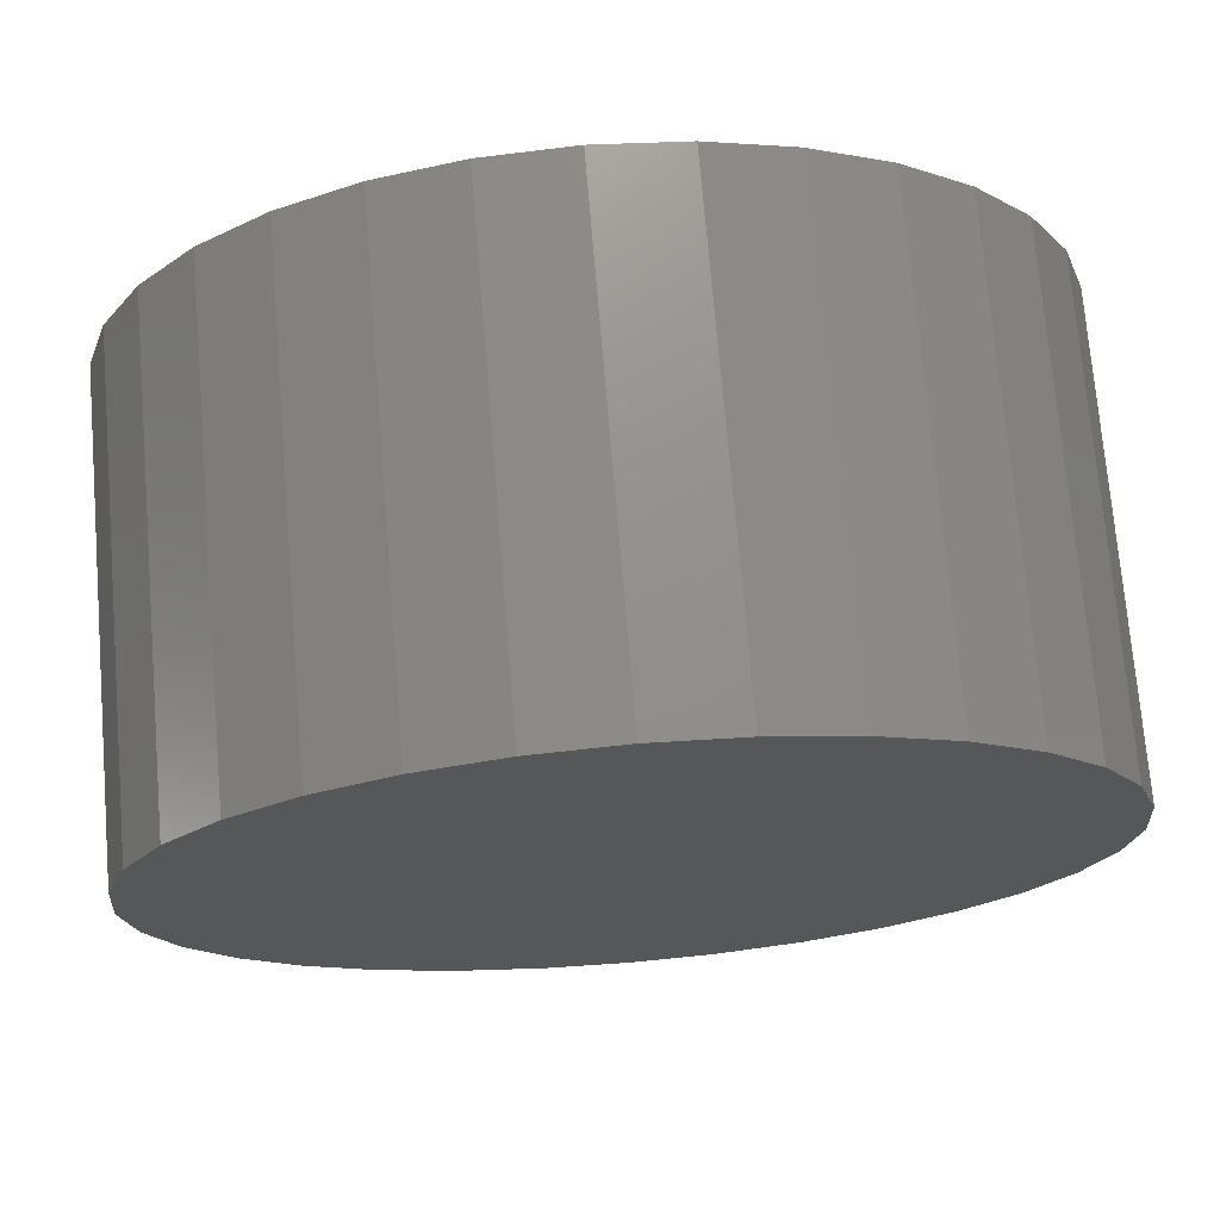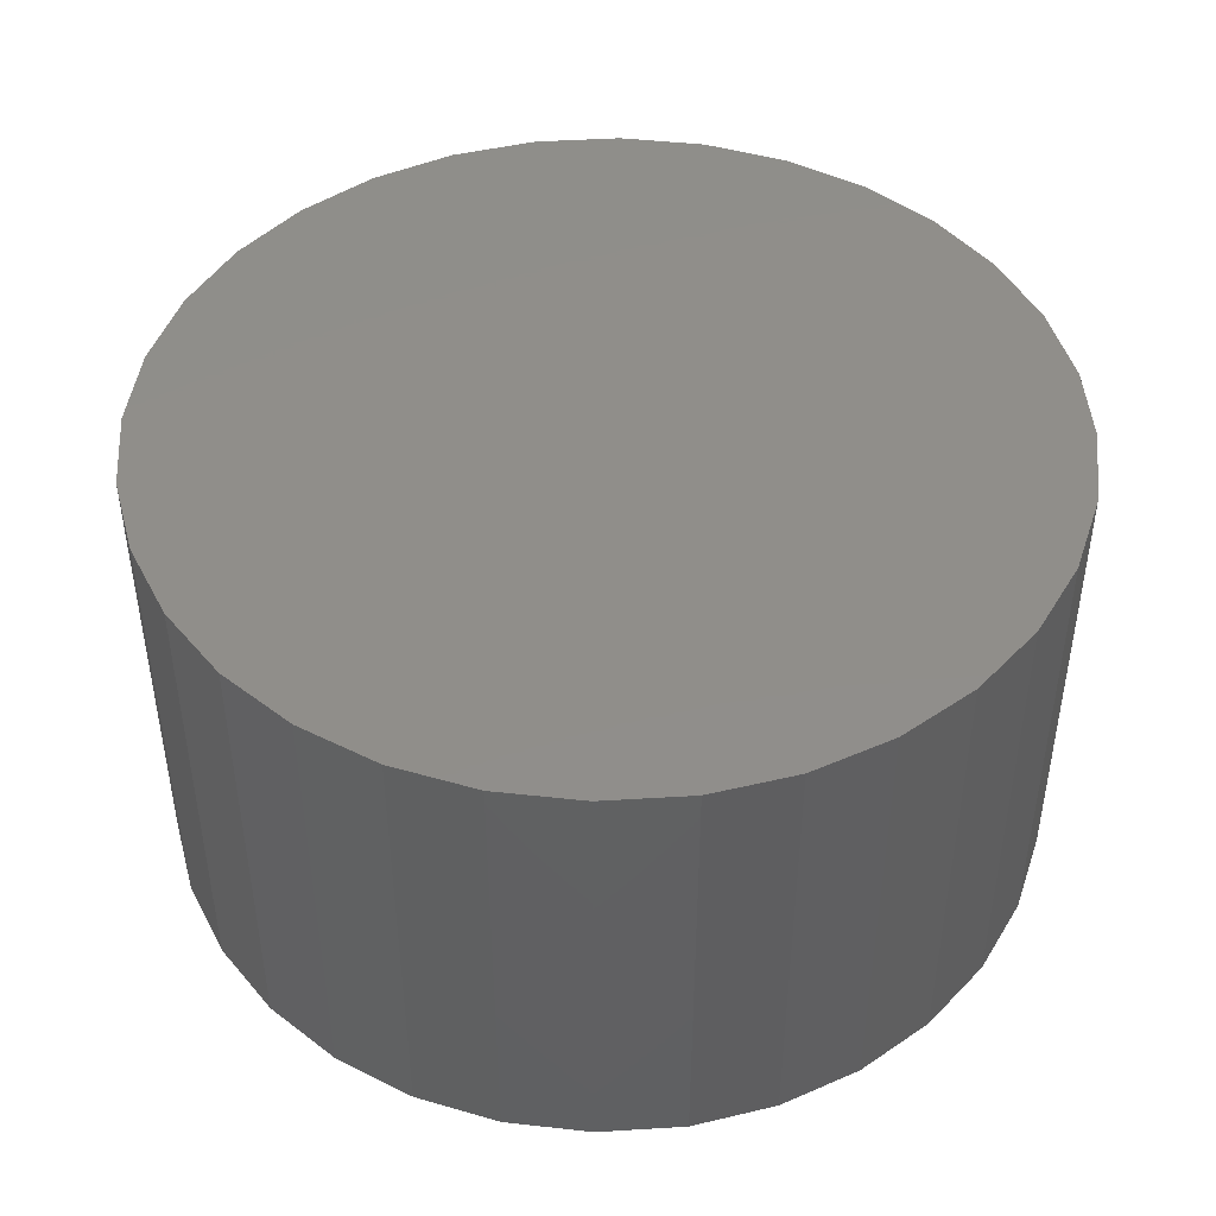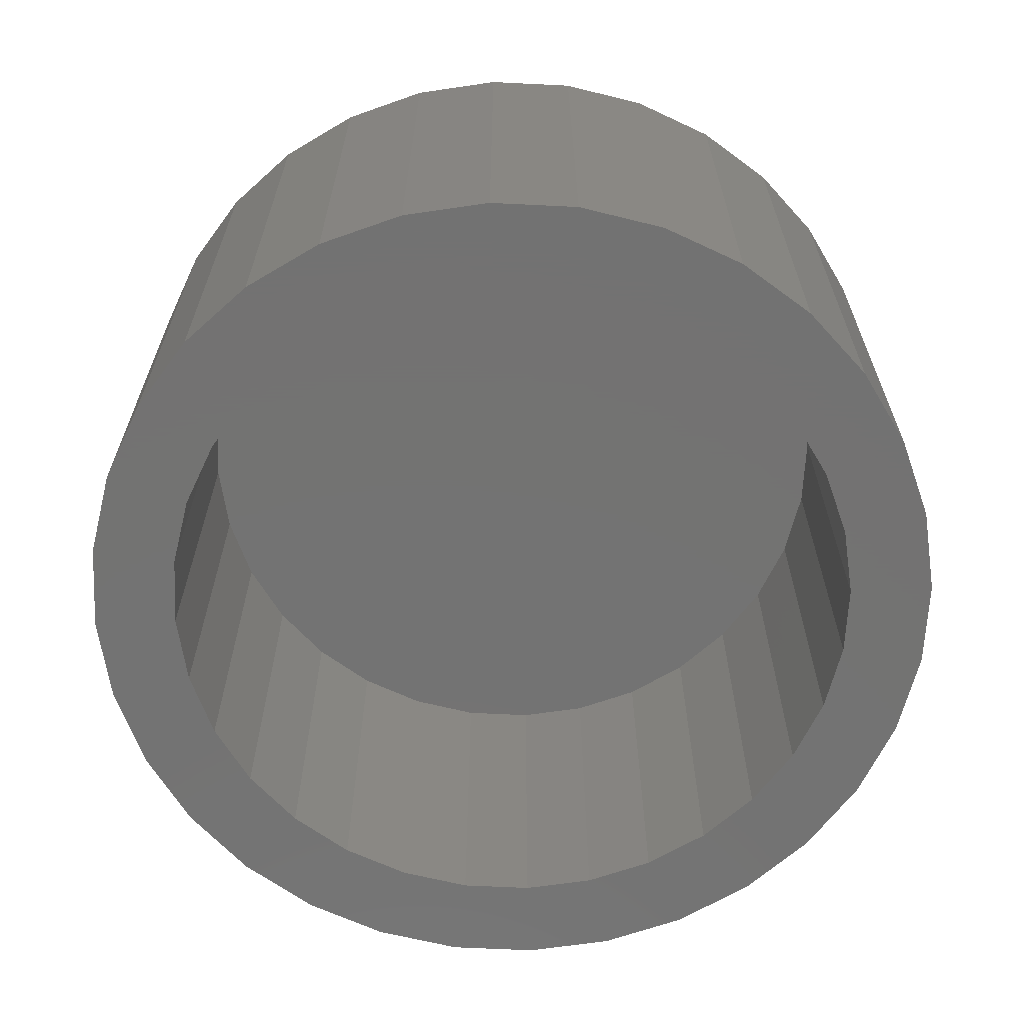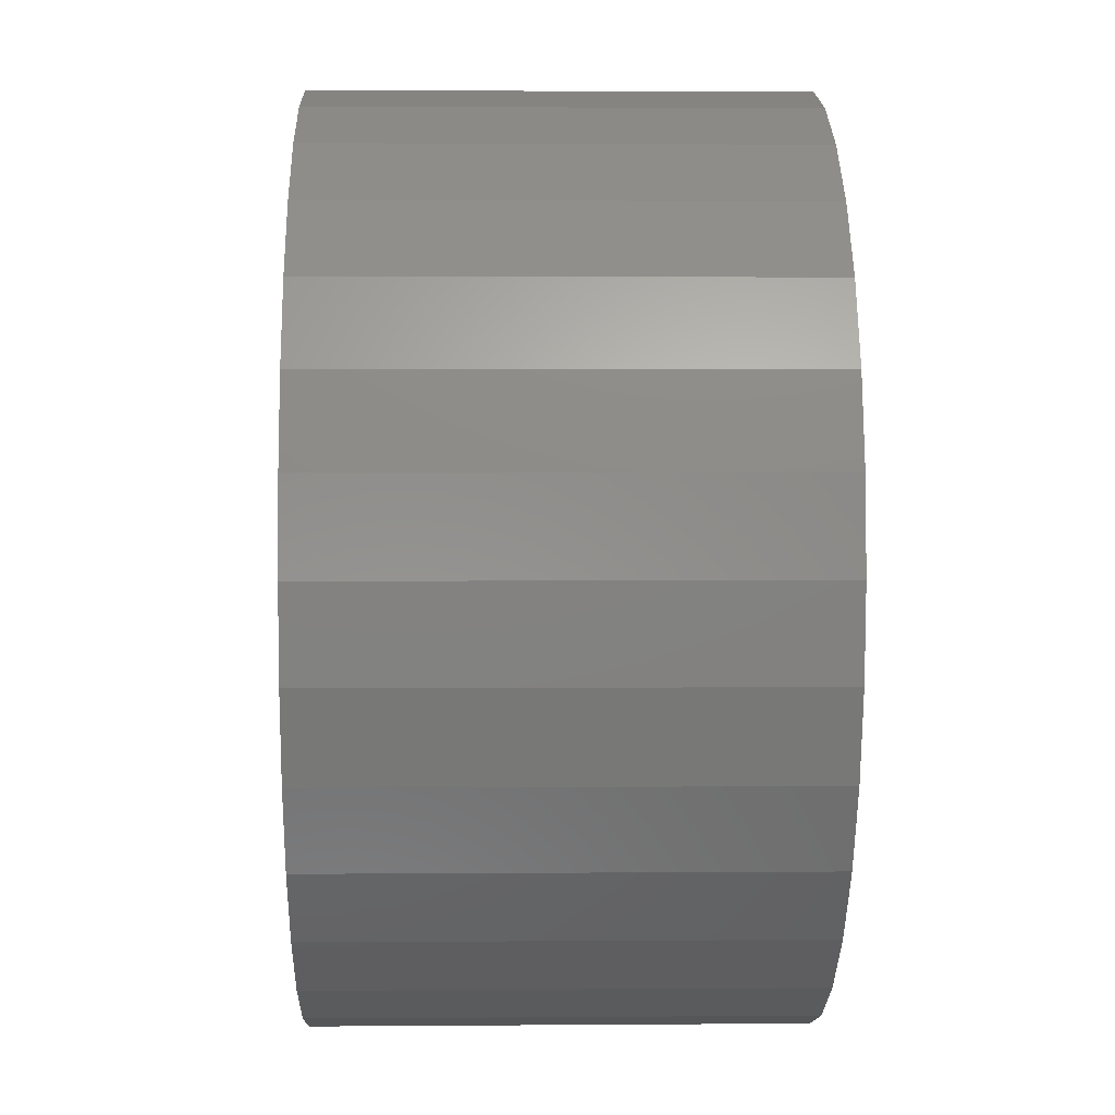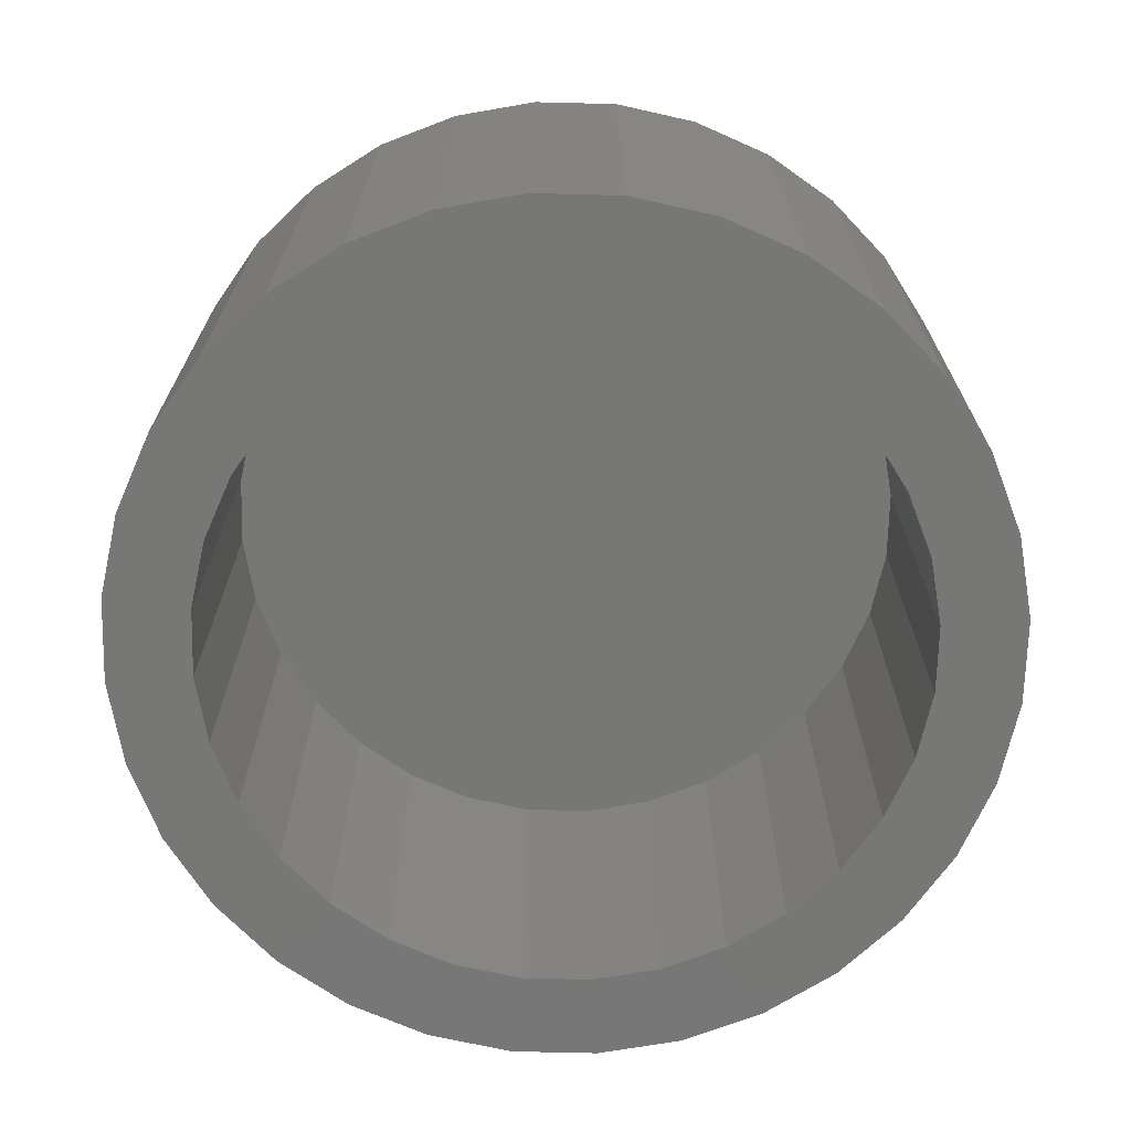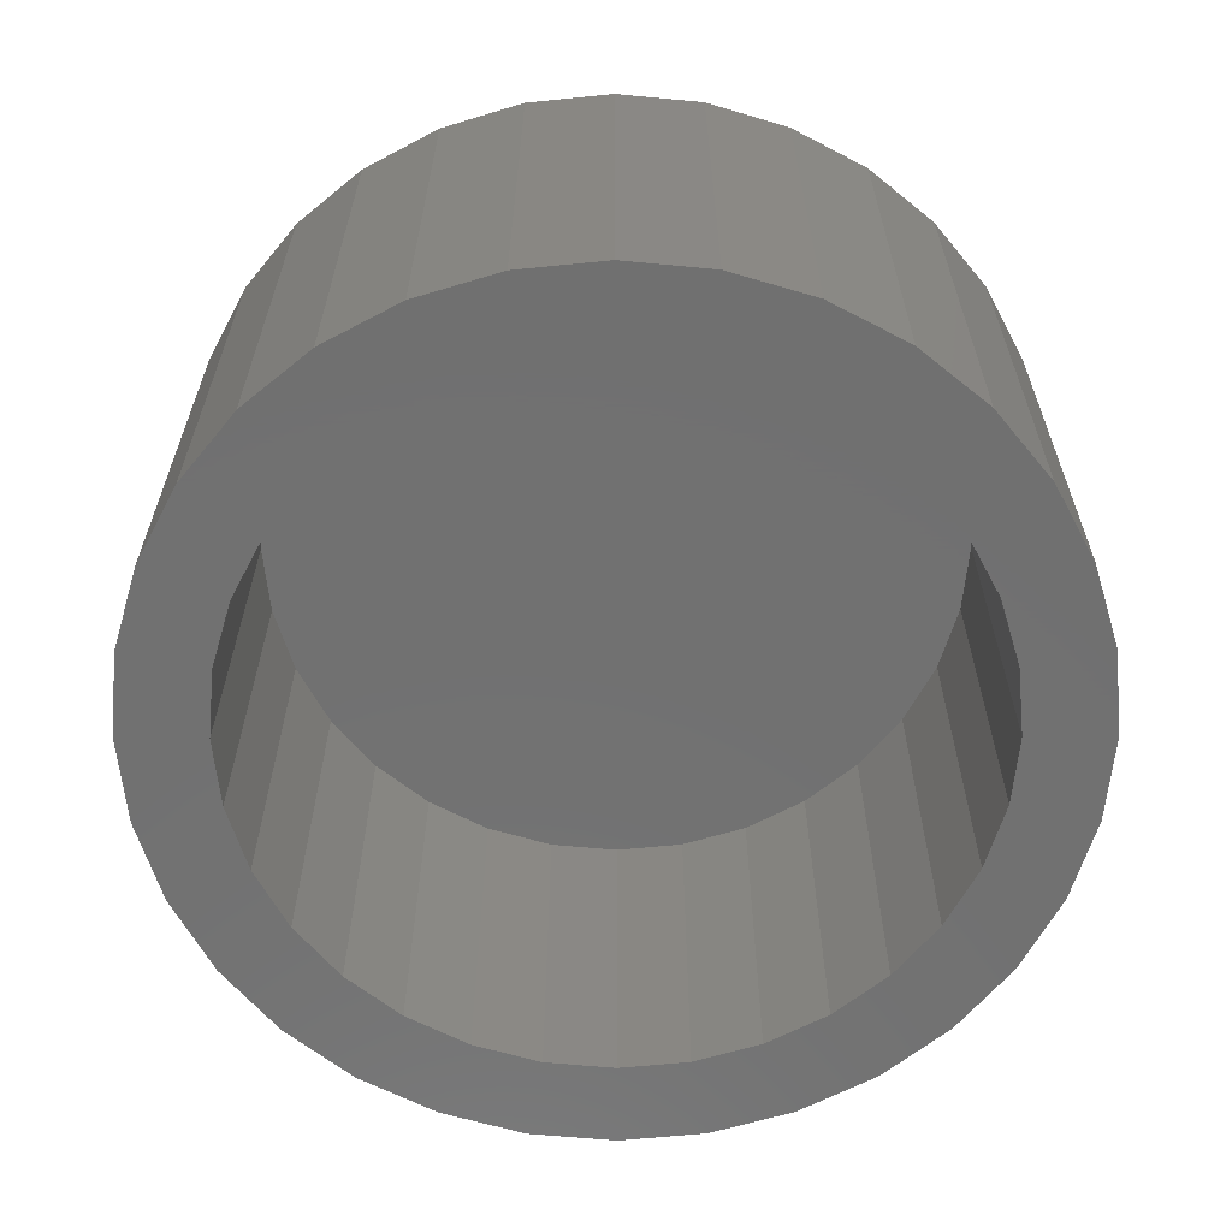
<metadata>
{"format":"stl","ext":"stl","renderer":"f3d","projection":"perspective","resolution":1024,"background":"white","views":[{"elev":73.1,"azim":-4.8,"up":"+Y"},{"elev":45.7,"azim":-88.4,"up":"+Z"},{"elev":-64.9,"azim":-177.2,"up":"+Z"},{"elev":2.4,"azim":-91.6,"up":"+Y"},{"elev":-69.6,"azim":26.7,"up":"+Z"},{"elev":-62.8,"azim":101.4,"up":"+Z"}]}
</metadata>
<code>
# stl→obj: 128 verts, 252 faces
v -0.6561 0.4972 0
v -0.6771 0.5001 0
v -0.6448 0.5032 0
v -0.666 0.4891 0
v -0.6872 0.4878 0
v -0.6742 0.4791 0
v -0.6947 0.4738 0
v -0.6802 0.4678 0
v -0.6993 0.4586 0
v -0.6839 0.4555 0
v -0.6993 0.4269 0
v -0.6839 0.43 0
v -0.6802 0.4177 0
v -0.6947 0.4117 0
v -0.6742 0.4064 0
v -0.6872 0.3977 0
v -0.666 0.3965 0
v -0.6771 0.3854 0
v -0.6561 0.3883 0
v -0.6448 0.3823 0
v -0.6648 0.3753 0
v -0.6325 0.3786 0
v -0.5947 0.5032 0
v -0.607 0.507 0
v -0.5747 0.5102 0
v -0.5624 0.5001 0
v -0.5834 0.4972 0
v -0.5734 0.4891 0
v -0.5523 0.4878 0
v -0.5653 0.4791 0
v -0.5448 0.4738 0
v -0.5593 0.4678 0
v -0.5402 0.4586 0
v -0.5555 0.4555 0
v -0.5543 0.4428 0
v -0.5593 0.4177 0
v -0.5555 0.43 0
v -0.5402 0.4269 0
v -0.5448 0.4117 0
v -0.5653 0.4064 0
v -0.5523 0.3977 0
v -0.5734 0.3965 0
v -0.5624 0.3854 0
v -0.5834 0.3883 0
v -0.5947 0.3823 0
v -0.5747 0.3753 0
v -0.607 0.3786 0
v -0.7008 0.4428 0
v -0.6852 0.4428 0
v -0.5387 0.4428 0
v -0.6648 0.5102 0
v -0.6508 0.5177 0
v -0.6197 0.5082 0
v -0.6325 0.507 0
v -0.6356 0.5223 0
v -0.6197 0.5238 0
v -0.6039 0.5223 0
v -0.5887 0.5177 0
v -0.6197 0.3773 0
v -0.5887 0.3678 0
v -0.6039 0.3632 0
v -0.6197 0.3617 0
v -0.6356 0.3632 0
v -0.6508 0.3678 0
v -0.607 0.3786 0.07031
v -0.5947 0.3823 0.07031
v -0.5834 0.3883 0.07031
v -0.5734 0.3965 0.07031
v -0.5653 0.4064 0.07031
v -0.5593 0.4177 0.07031
v -0.5555 0.43 0.07031
v -0.5543 0.4428 0.07031
v -0.6197 0.3773 0.07031
v -0.6325 0.3786 0.07031
v -0.6448 0.3823 0.07031
v -0.6561 0.3883 0.07031
v -0.666 0.3965 0.07031
v -0.6742 0.4064 0.07031
v -0.6802 0.4177 0.07031
v -0.6839 0.43 0.07031
v -0.6852 0.4428 0.07031
v -0.6325 0.507 0.07031
v -0.6448 0.5032 0.07031
v -0.6561 0.4972 0.07031
v -0.666 0.4891 0.07031
v -0.6742 0.4791 0.07031
v -0.6802 0.4678 0.07031
v -0.6839 0.4555 0.07031
v -0.6197 0.5082 0.07031
v -0.607 0.507 0.07031
v -0.5947 0.5032 0.07031
v -0.5834 0.4972 0.07031
v -0.5734 0.4891 0.07031
v -0.5653 0.4791 0.07031
v -0.5593 0.4678 0.07031
v -0.5555 0.4555 0.07031
v -0.5387 0.4428 0.08594
v -0.5402 0.4269 0.08594
v -0.5448 0.4117 0.08594
v -0.5523 0.3977 0.08594
v -0.5624 0.3854 0.08594
v -0.5747 0.3753 0.08594
v -0.5887 0.3678 0.08594
v -0.6039 0.3632 0.08594
v -0.6197 0.3617 0.08594
v -0.6356 0.3632 0.08594
v -0.6508 0.3678 0.08594
v -0.6648 0.3753 0.08594
v -0.6771 0.3854 0.08594
v -0.6872 0.3977 0.08594
v -0.6947 0.4117 0.08594
v -0.6993 0.4269 0.08594
v -0.7008 0.4428 0.08594
v -0.6993 0.4586 0.08594
v -0.6947 0.4738 0.08594
v -0.6872 0.4878 0.08594
v -0.6771 0.5001 0.08594
v -0.6648 0.5102 0.08594
v -0.6508 0.5177 0.08594
v -0.6356 0.5223 0.08594
v -0.6197 0.5238 0.08594
v -0.6039 0.5223 0.08594
v -0.5887 0.5177 0.08594
v -0.5747 0.5102 0.08594
v -0.5624 0.5001 0.08594
v -0.5523 0.4878 0.08594
v -0.5448 0.4738 0.08594
v -0.5402 0.4586 0.08594
f 1 2 3
f 2 1 4
f 4 5 2
f 5 4 6
f 6 7 5
f 7 6 8
f 8 9 7
f 10 9 8
f 11 12 13
f 13 14 11
f 15 14 13
f 16 14 15
f 17 16 15
f 18 16 17
f 17 19 18
f 18 19 20
f 20 21 18
f 21 20 22
f 23 24 25
f 26 23 25
f 26 27 23
f 28 27 26
f 29 28 26
f 30 28 29
f 31 30 29
f 32 30 31
f 33 32 31
f 33 34 32
f 34 33 35
f 36 37 38
f 39 36 38
f 39 40 36
f 40 39 41
f 41 42 40
f 42 41 43
f 44 42 43
f 45 44 43
f 46 45 43
f 47 45 46
f 48 9 10
f 48 10 49
f 48 49 12
f 48 12 11
f 50 38 37
f 50 37 35
f 50 35 33
f 51 52 53
f 51 53 54
f 51 54 3
f 51 3 2
f 53 52 55
f 53 55 56
f 53 56 57
f 53 57 58
f 53 58 25
f 53 25 24
f 59 47 46
f 59 46 60
f 59 60 61
f 59 61 62
f 59 62 63
f 59 63 64
f 59 64 21
f 59 21 22
f 59 65 47
f 47 65 66
f 47 66 45
f 45 66 67
f 45 67 44
f 44 67 68
f 44 68 42
f 42 68 69
f 42 69 40
f 40 69 70
f 40 70 36
f 36 70 71
f 36 71 37
f 37 71 72
f 37 72 35
f 65 59 73
f 73 59 22
f 73 22 74
f 74 22 20
f 74 20 75
f 75 20 19
f 75 19 76
f 76 19 17
f 76 17 77
f 77 17 15
f 77 15 78
f 78 15 13
f 78 13 79
f 79 13 12
f 79 12 80
f 80 12 49
f 80 49 81
f 53 82 54
f 54 82 83
f 54 83 3
f 3 83 84
f 3 84 1
f 1 84 85
f 1 85 4
f 4 85 86
f 4 86 6
f 6 86 87
f 6 87 8
f 8 87 88
f 8 88 10
f 10 88 81
f 10 81 49
f 82 53 89
f 89 53 24
f 89 24 90
f 90 24 23
f 90 23 91
f 91 23 27
f 91 27 92
f 92 27 28
f 92 28 93
f 93 28 30
f 93 30 94
f 94 30 32
f 94 32 95
f 95 32 34
f 95 34 96
f 96 34 35
f 96 35 72
f 50 97 38
f 38 97 98
f 38 98 39
f 39 98 99
f 39 99 41
f 41 99 100
f 41 100 43
f 43 100 101
f 43 101 46
f 46 101 102
f 46 102 60
f 60 102 103
f 60 103 61
f 61 103 104
f 61 104 62
f 62 104 105
f 62 105 63
f 63 105 106
f 63 106 64
f 64 106 107
f 64 107 21
f 21 107 108
f 21 108 18
f 18 108 109
f 18 109 16
f 16 109 110
f 16 110 14
f 14 110 111
f 14 111 11
f 11 111 112
f 11 112 48
f 48 112 113
f 48 113 9
f 9 113 114
f 9 114 7
f 7 114 115
f 7 115 5
f 5 115 116
f 5 116 2
f 2 116 117
f 2 117 51
f 51 117 118
f 51 118 52
f 52 118 119
f 52 119 55
f 55 119 120
f 55 120 56
f 56 120 121
f 56 121 57
f 57 121 122
f 57 122 58
f 58 122 123
f 58 123 25
f 25 123 124
f 25 124 26
f 26 124 125
f 26 125 29
f 29 125 126
f 29 126 31
f 31 126 127
f 31 127 33
f 33 127 128
f 33 128 50
f 50 128 97
f 120 122 121
f 122 120 119
f 122 119 123
f 123 119 118
f 123 118 124
f 124 118 117
f 124 117 125
f 101 108 102
f 102 108 107
f 102 107 103
f 103 107 106
f 103 106 104
f 104 106 105
f 125 117 126
f 126 117 116
f 126 116 127
f 127 116 115
f 127 115 128
f 128 115 114
f 128 114 97
f 97 114 113
f 97 113 98
f 98 113 112
f 98 112 99
f 99 112 111
f 99 111 100
f 100 111 110
f 100 110 101
f 101 110 109
f 101 109 108
f 89 90 82
f 83 82 90
f 91 83 90
f 84 83 91
f 92 84 91
f 85 84 92
f 93 85 92
f 86 85 93
f 94 86 93
f 68 77 69
f 76 77 68
f 67 76 68
f 75 76 67
f 66 75 67
f 74 75 66
f 65 74 66
f 73 74 65
f 77 78 69
f 69 78 79
f 69 79 70
f 70 79 80
f 70 80 71
f 71 80 81
f 71 81 72
f 72 81 88
f 72 88 96
f 96 88 87
f 96 87 95
f 95 87 86
f 95 86 94

</code>
